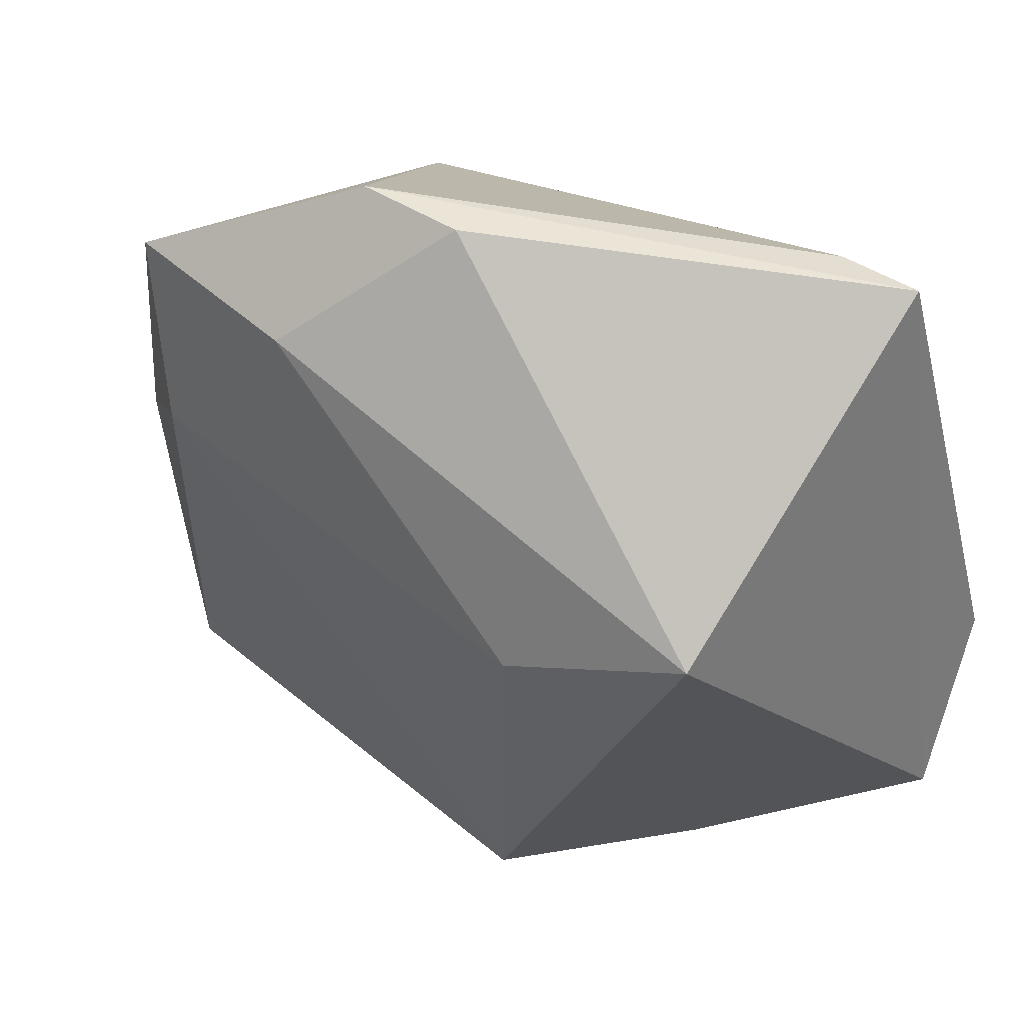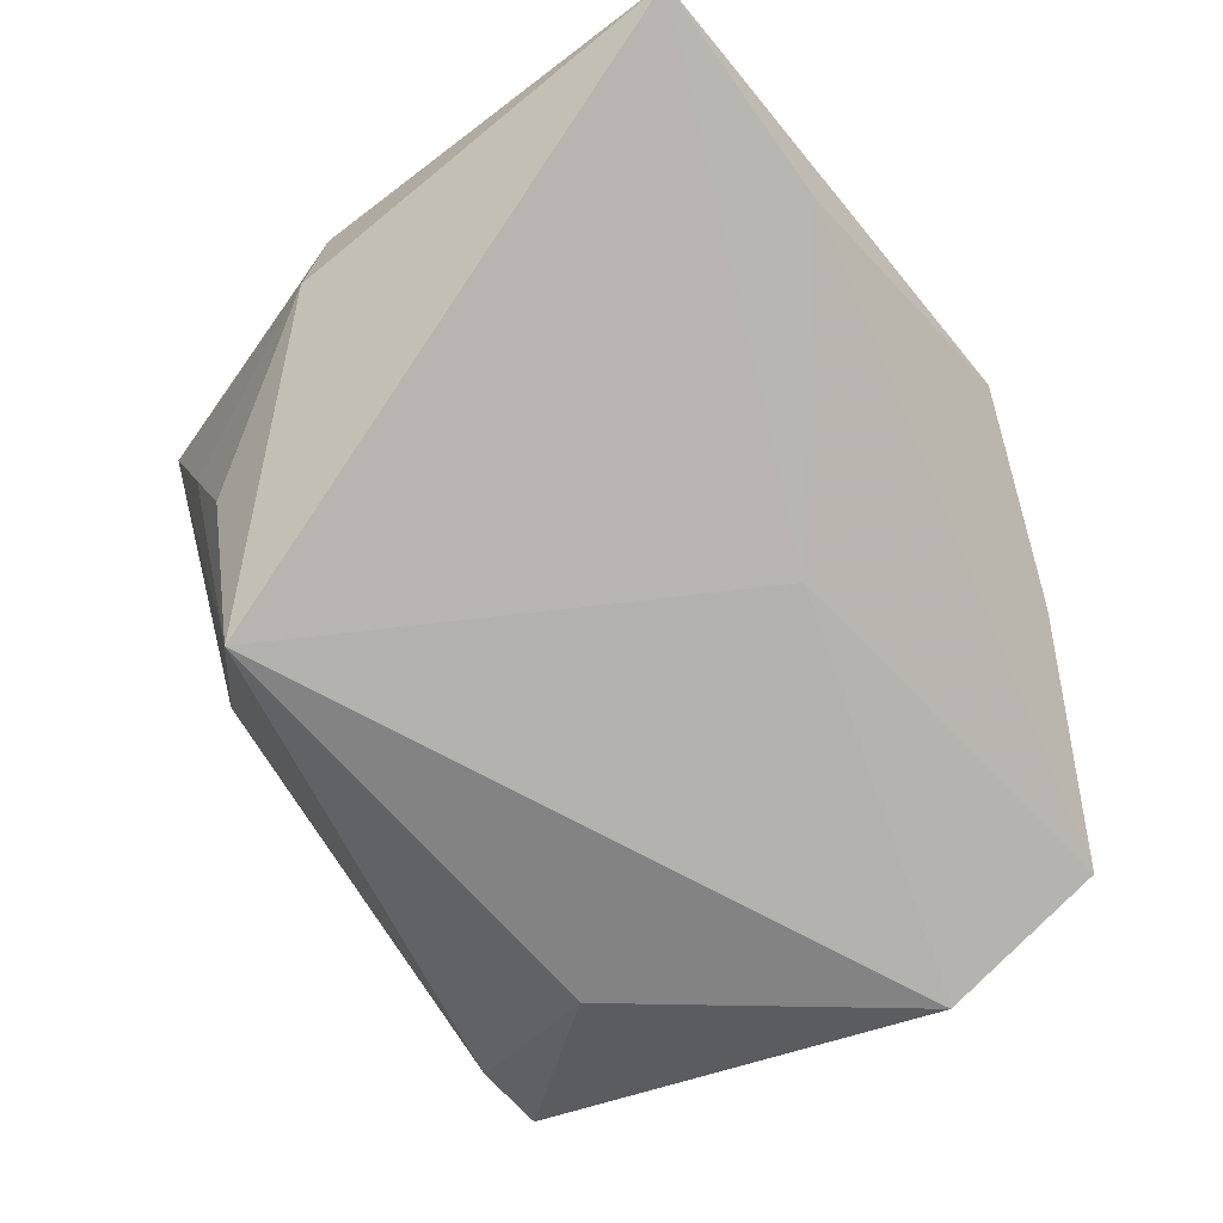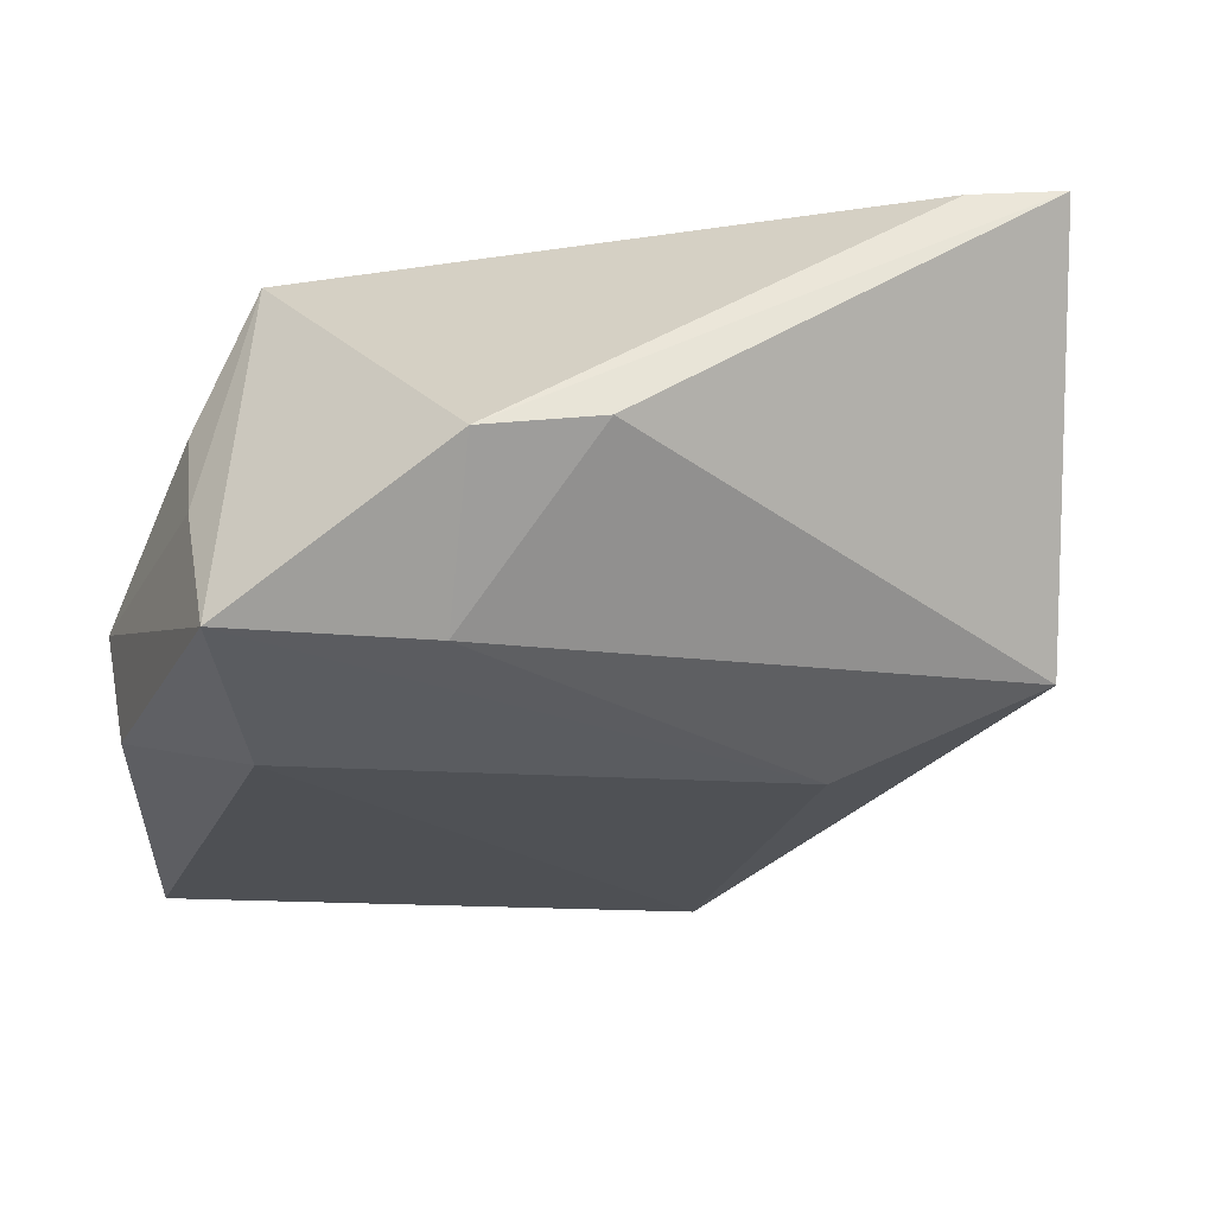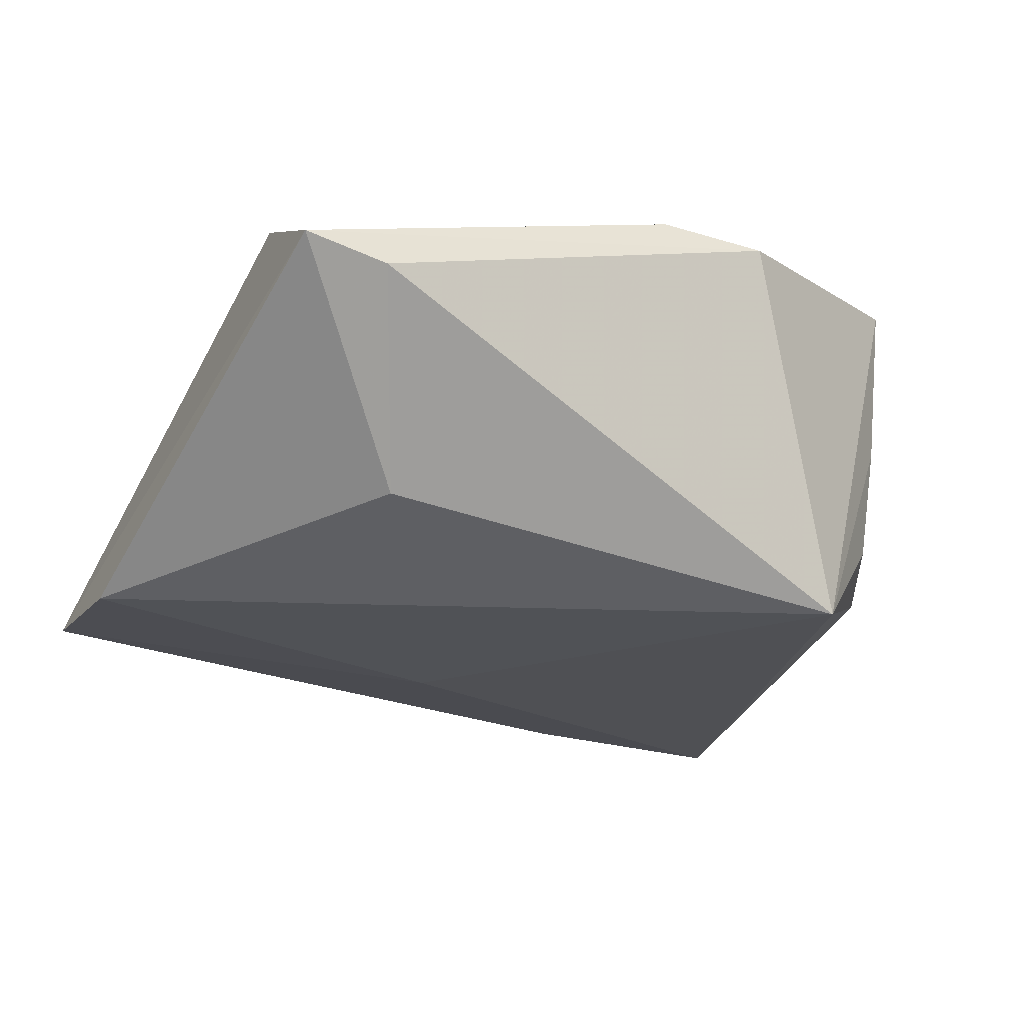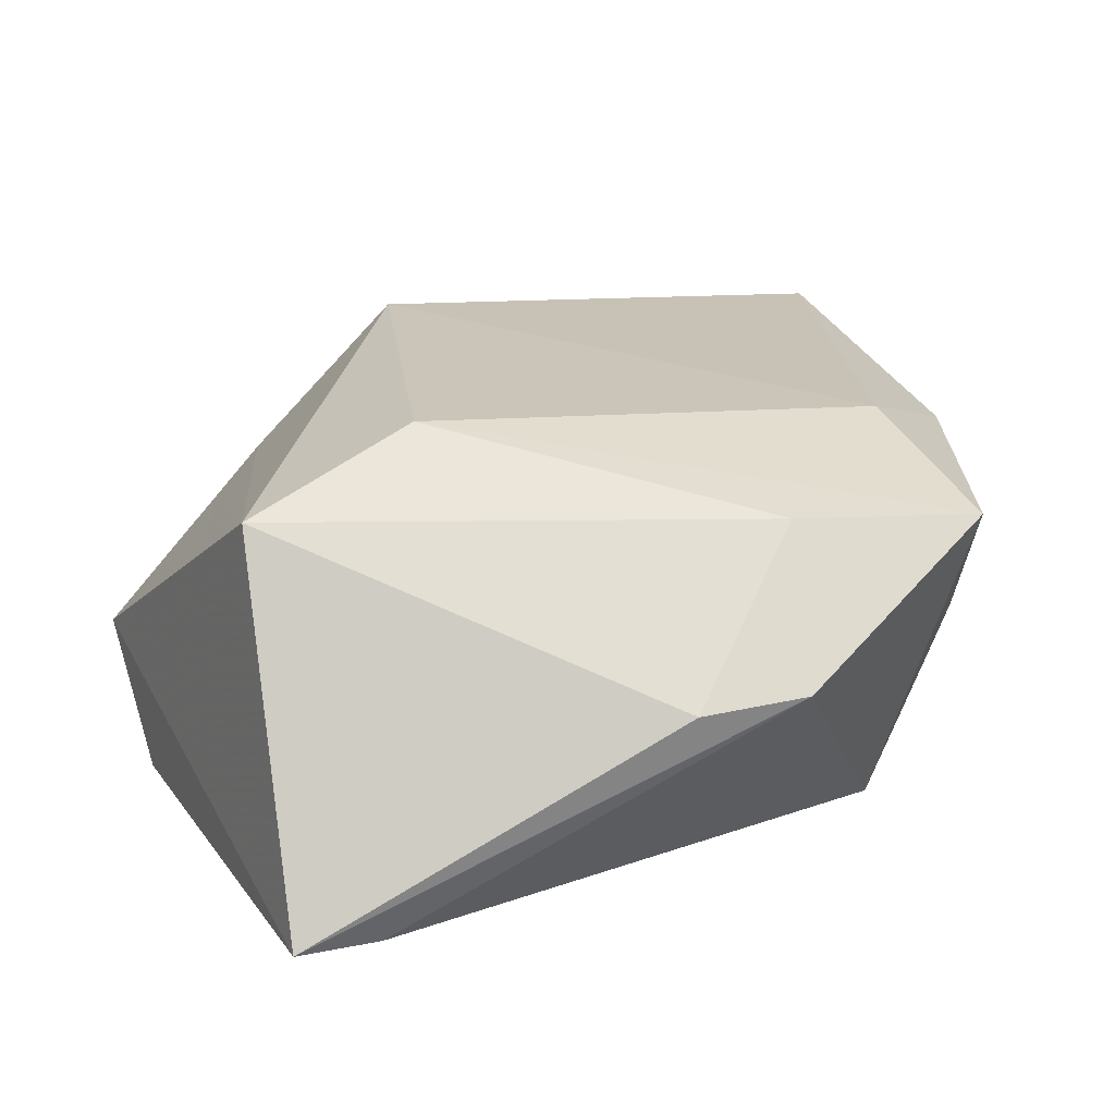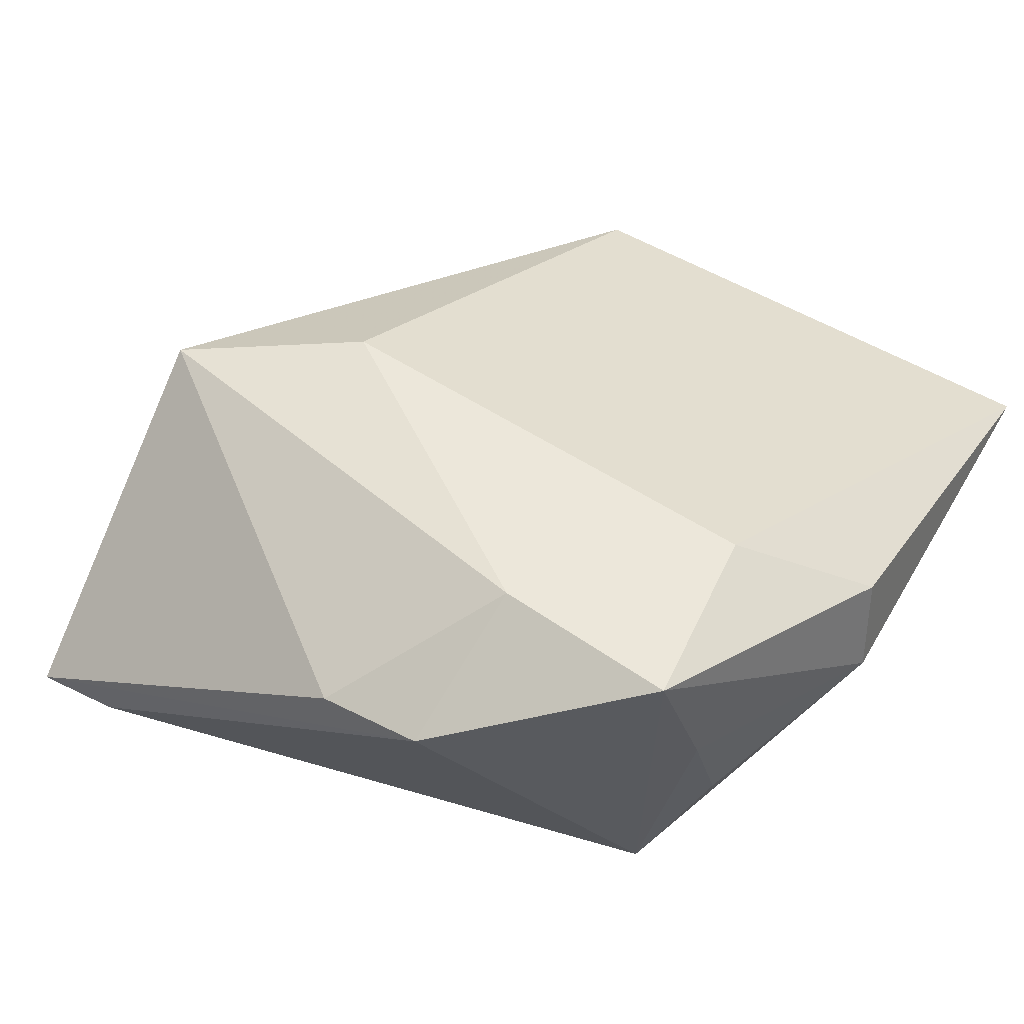
<metadata>
{"format":"obj","ext":"obj","renderer":"f3d","projection":"perspective","resolution":1024,"background":"white","views":[{"elev":41.0,"azim":37.9,"up":"+Y"},{"elev":-61.1,"azim":-52.3,"up":"+Z"},{"elev":57.7,"azim":-6.1,"up":"+Y"},{"elev":-41.6,"azim":156.7,"up":"+Z"},{"elev":34.0,"azim":161.8,"up":"+Z"},{"elev":44.4,"azim":-151.1,"up":"+Z"}]}
</metadata>
<code>
v -0.03354 0.006566 0.01907
v 0.01543 0.001438 0.02336
v 0.006341 -0.04496 0.01188
v -0.01303 0.0388 0.00887
v 0.03503 0.009976 0.02046
v -0.02992 0.01906 -0.02259
v -0.03694 0.02077 0.002268
v 0.02146 0.0184 -0.02259
v -0.04692 -0.001823 -0.0006152
v -0.03726 0.0159 -0.008895
v 0.001929 -0.02346 -0.01194
v -0.04617 -0.003268 0.009988
v -0.04765 -0.04496 0.004544
v -0.01614 0.0249 0.01975
v 0.04431 -0.009941 -0.02259
v -0.001703 0.03827 0.008687
v 0.03835 0.03802 -0.01024
v 0.04502 -0.02771 -0.01433
v -0.02376 -0.04422 0.001477
v 0.02475 -0.03785 -0.0005144
v -0.03551 0.02768 0.01809
v 0.02963 0.03775 -0.01099
f 11 6 15
f 13 6 11
f 15 6 8
f 8 17 15
f 18 11 15
f 15 17 18
f 5 18 17
f 9 6 13
f 13 3 1
f 14 5 16
f 16 5 17
f 19 3 13
f 13 11 19
f 11 18 19
f 20 5 3
f 18 5 20
f 3 19 20
f 20 19 18
f 12 9 13
f 21 9 12
f 13 1 12
f 12 1 21
f 6 9 10
f 14 21 2
f 21 1 2
f 2 5 14
f 3 5 2
f 2 1 3
f 4 21 14
f 14 16 4
f 6 21 4
f 4 16 17
f 7 9 21
f 7 10 9
f 7 21 6
f 6 10 7
f 6 4 22
f 22 4 17
f 22 8 6
f 17 8 22

</code>
